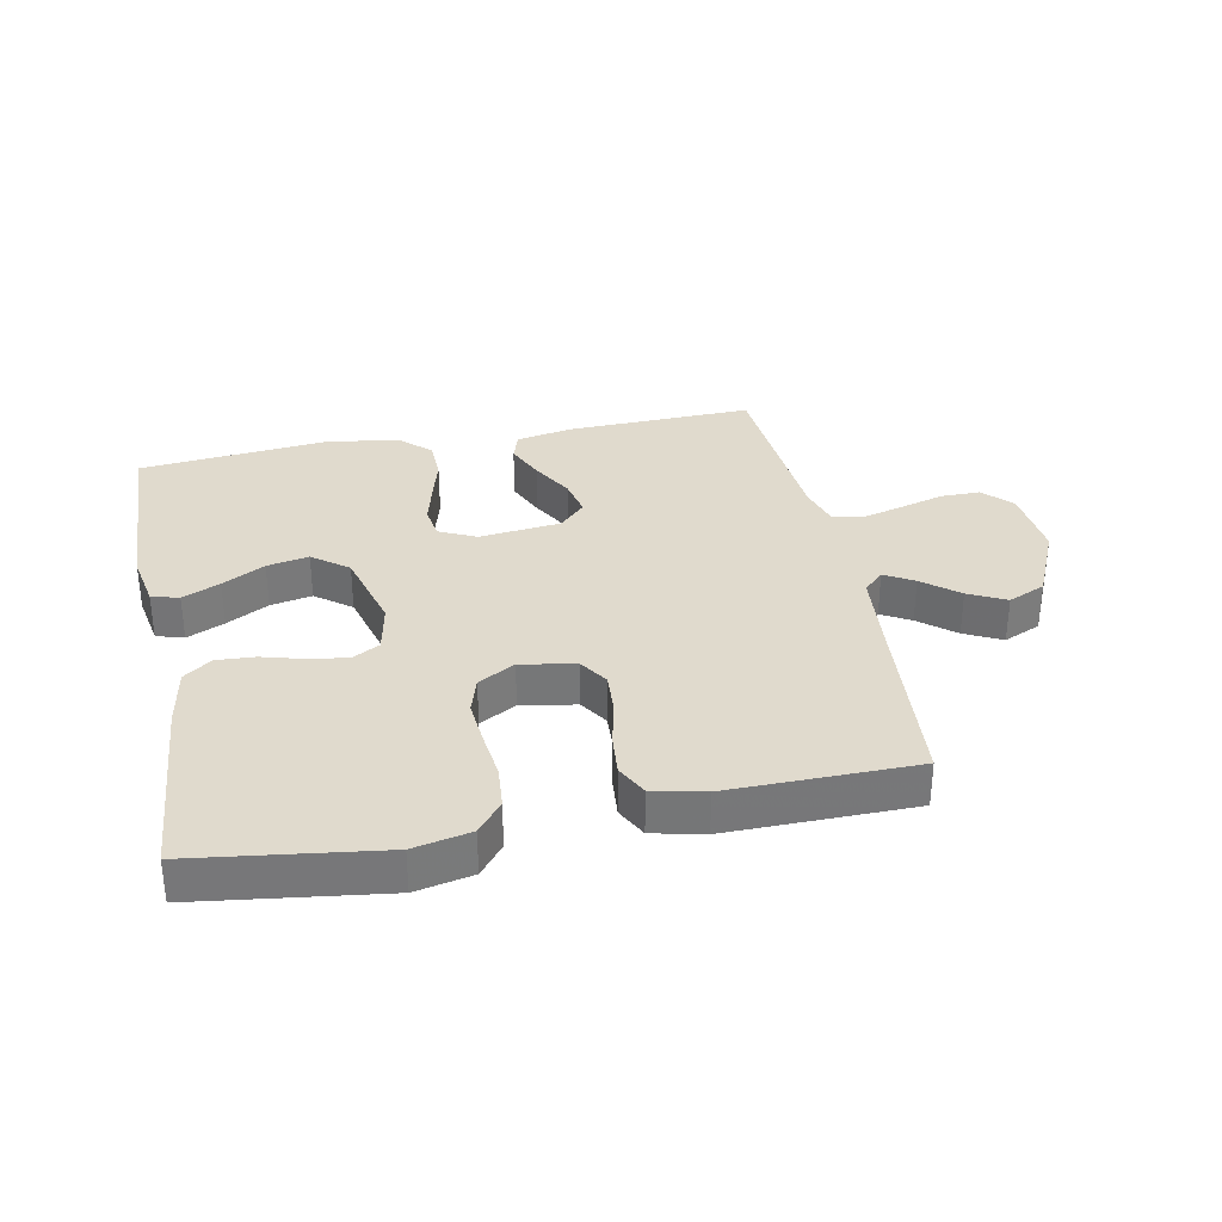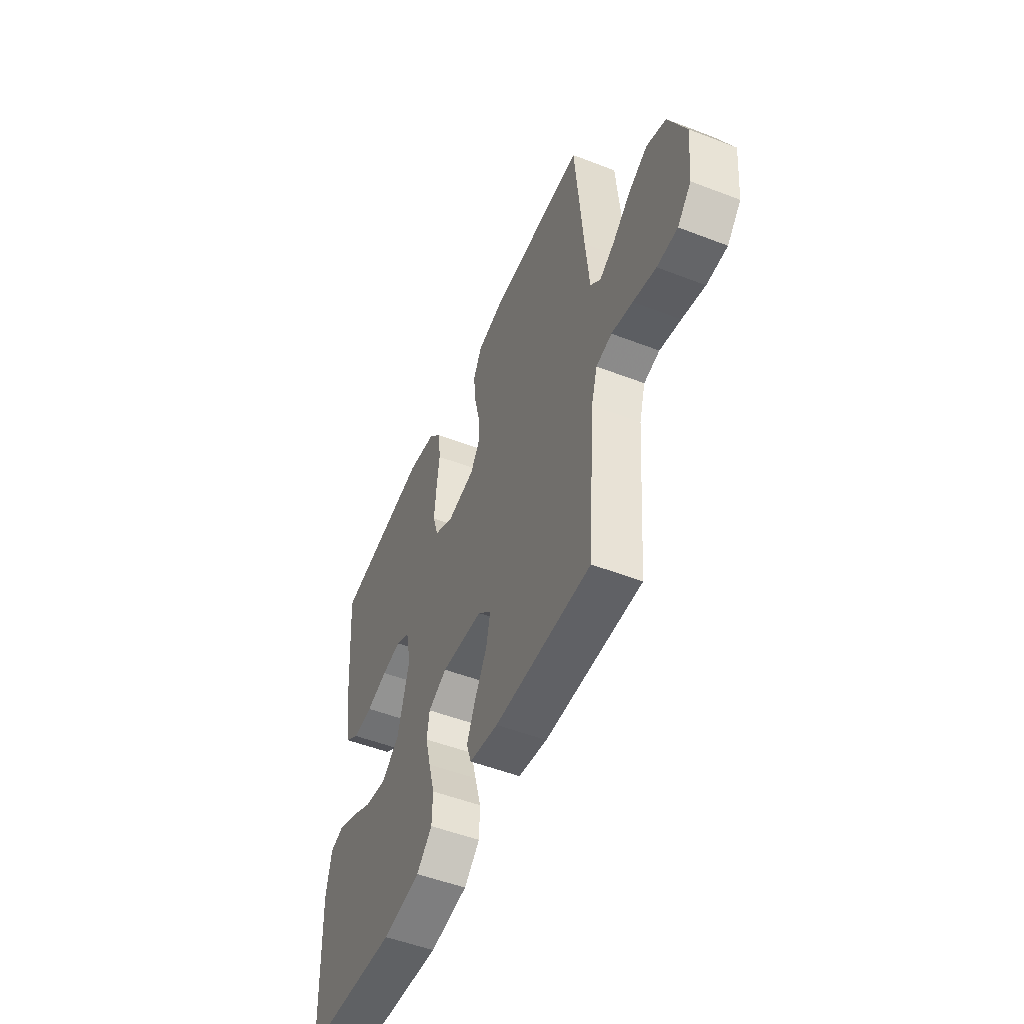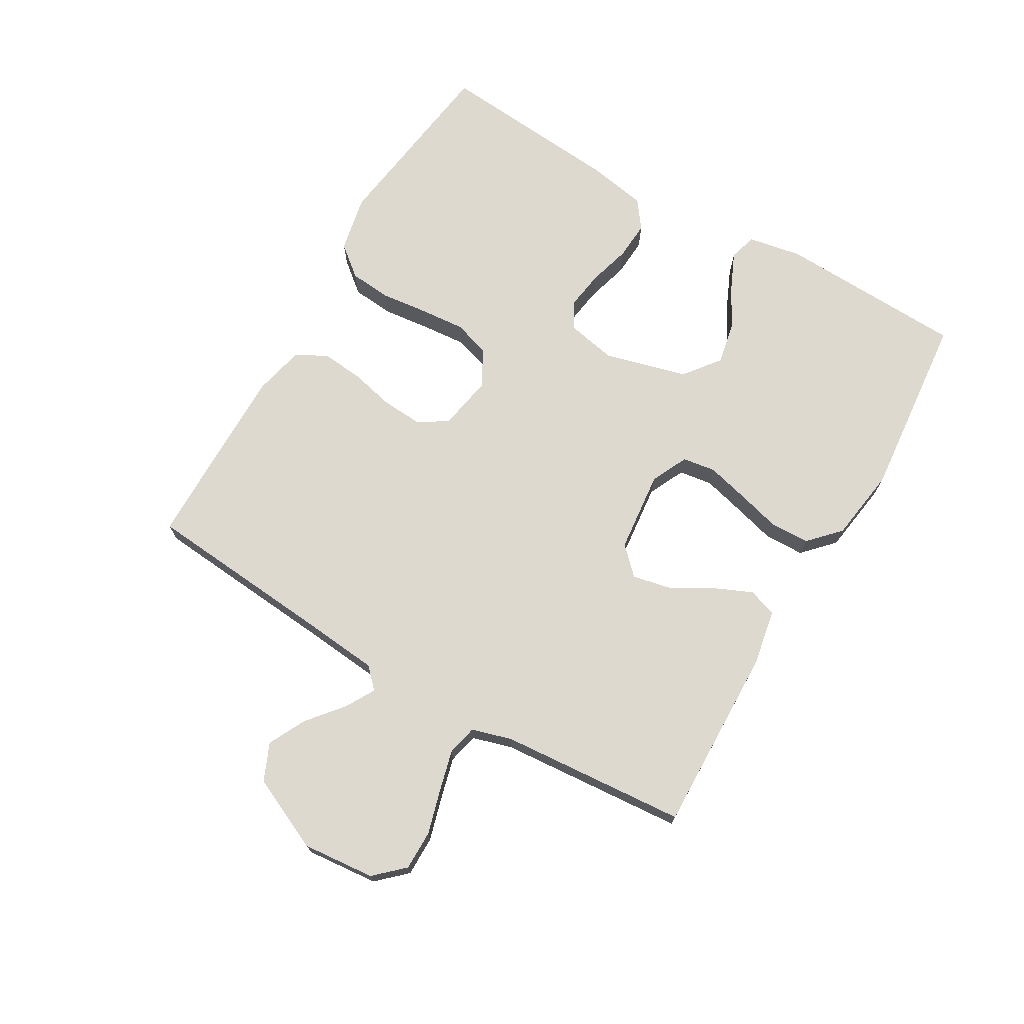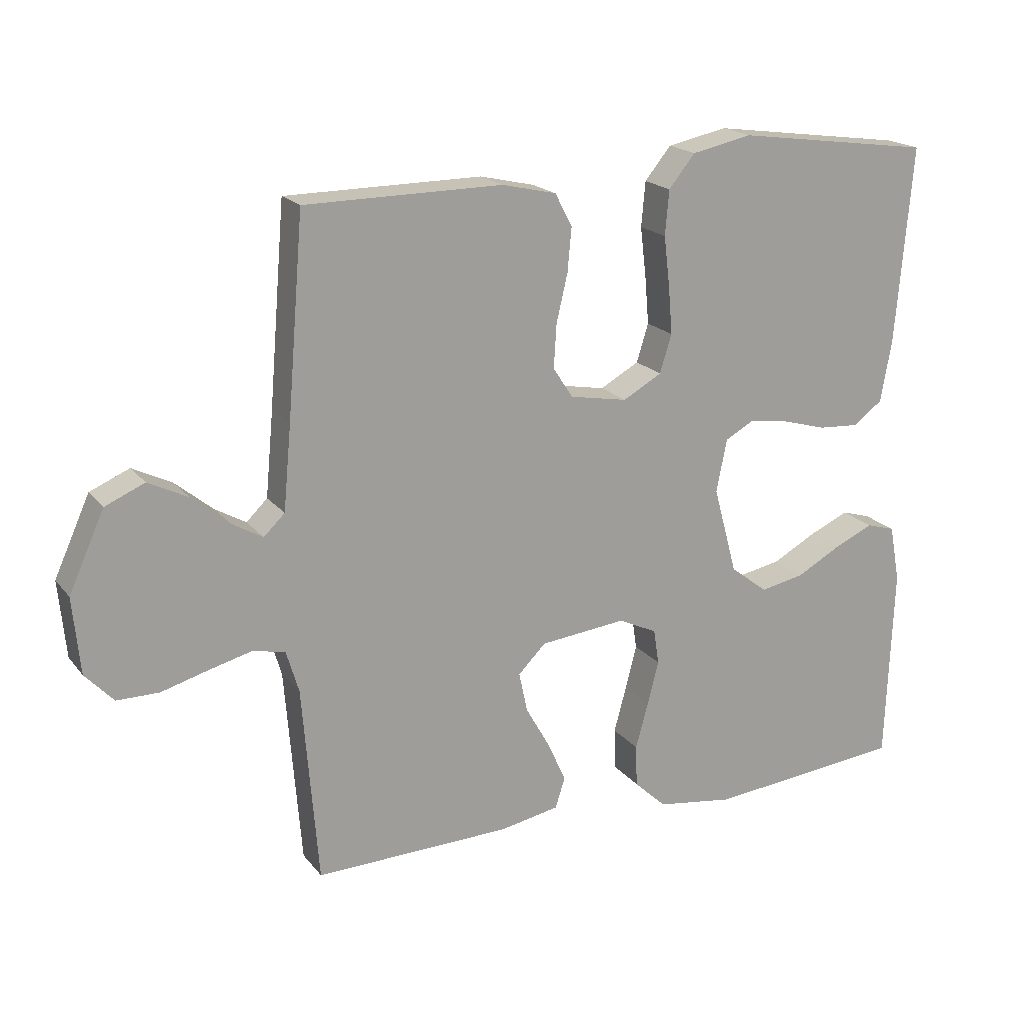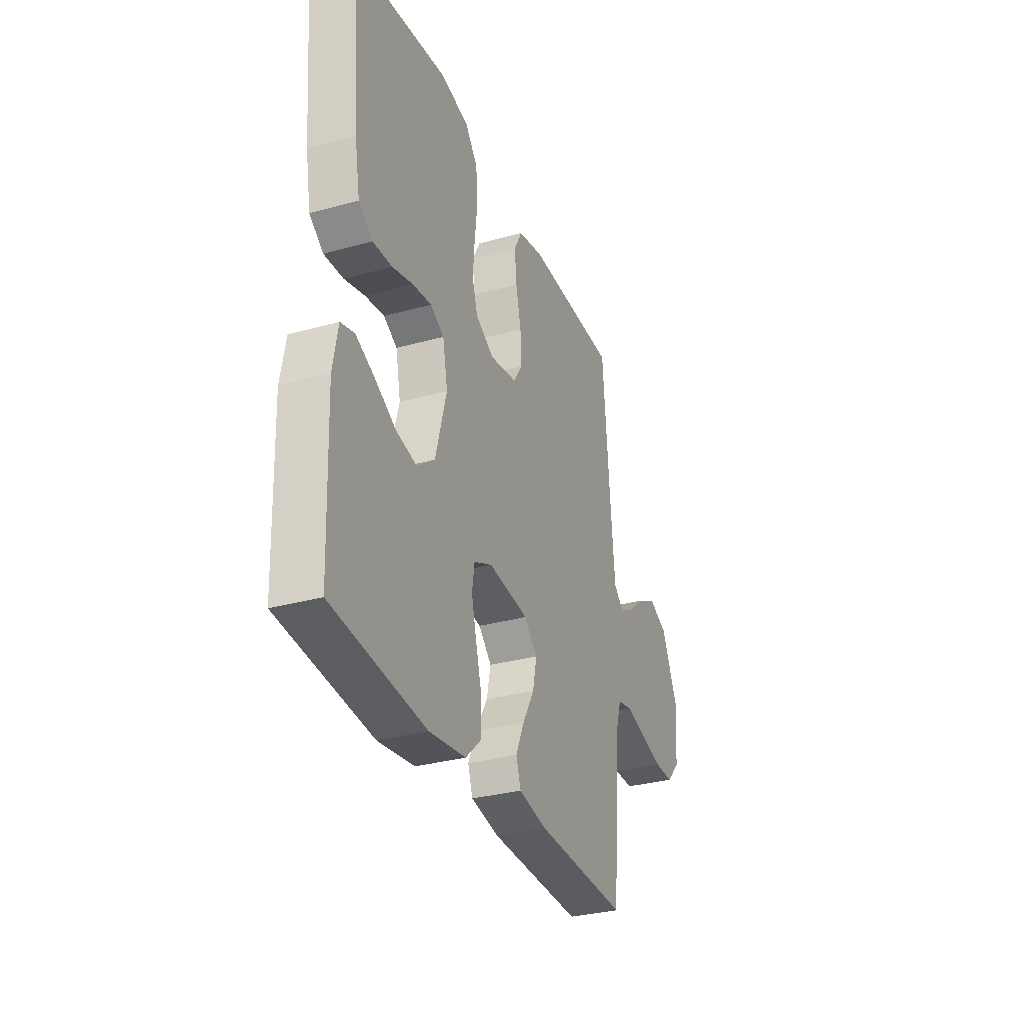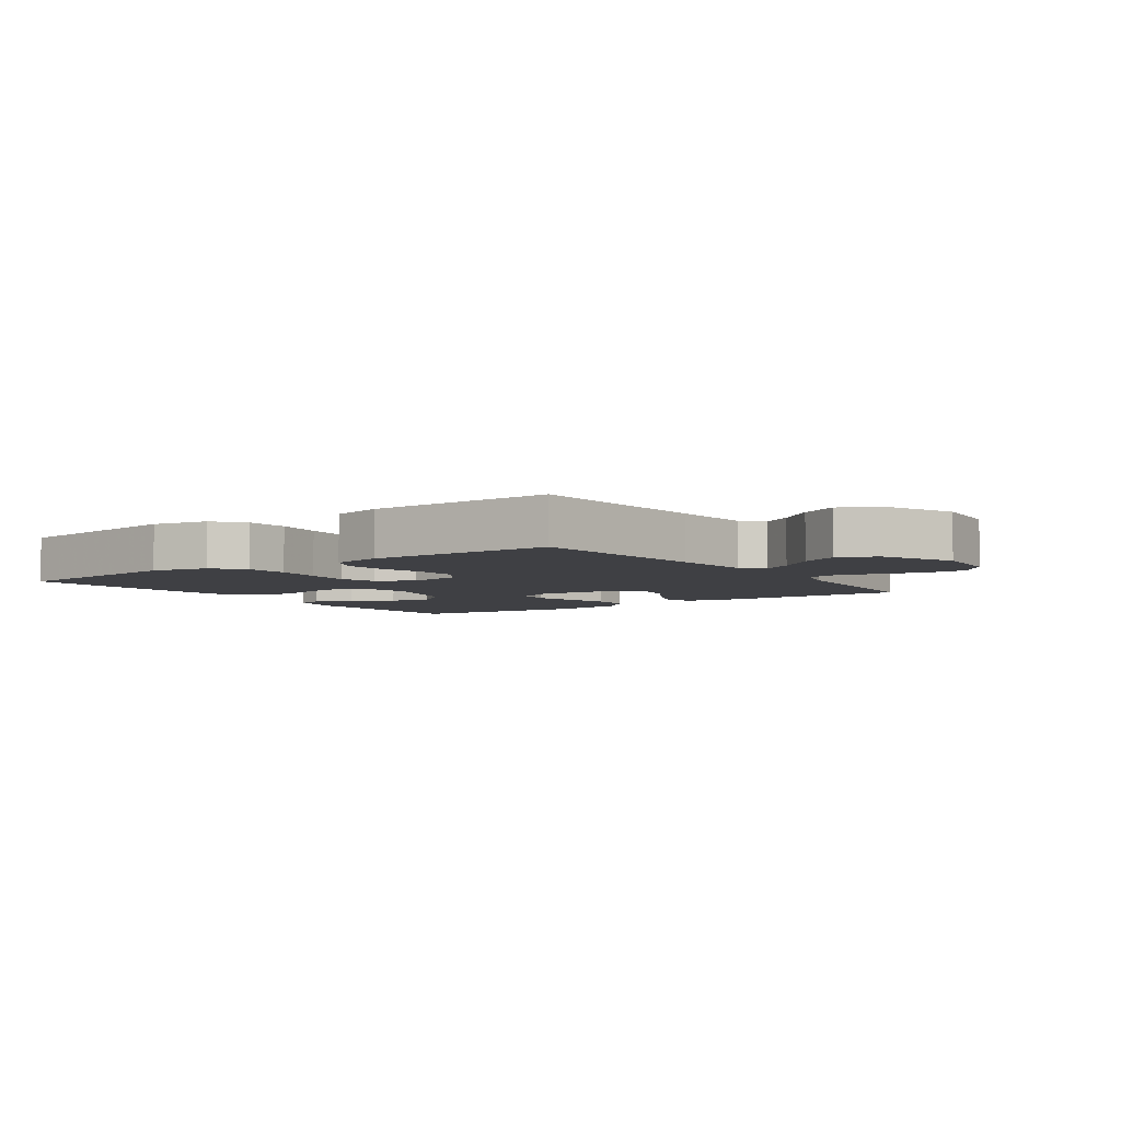
<metadata>
{"format":"obj","ext":"obj","renderer":"f3d","projection":"perspective","resolution":1024,"background":"white","views":[{"elev":33.1,"azim":-11.4,"up":"+Y"},{"elev":-51.6,"azim":67.3,"up":"+Z"},{"elev":71.8,"azim":120.3,"up":"+Y"},{"elev":19.0,"azim":153.7,"up":"+Z"},{"elev":-31.8,"azim":-68.6,"up":"+Z"},{"elev":-5.1,"azim":35.4,"up":"+Y"}]}
</metadata>
<code>
v 0.5 0.07 0.5
v 0.525 0.07 0.2
v 0.537 0.07 0.072
v 0.569 0.07 0.041
v 0.616 0.07 0.068
v 0.673 0.07 0.115
v 0.733 0.07 0.145
v 0.793 0.07 0.119
v 0.847 0.07 0
v 0.836 0.07 -0.116
v 0.793 0.07 -0.162
v 0.729 0.07 -0.162
v 0.658 0.07 -0.142
v 0.592 0.07 -0.125
v 0.543 0.07 -0.136
v 0.524 0.07 -0.2
v 0.5 0.07 -0.5
v 0.2 0.07 -0.492
v 0.11 0.07 -0.475
v 0.095 0.07 -0.429
v 0.122 0.07 -0.368
v 0.16 0.07 -0.301
v 0.173 0.07 -0.24
v 0.131 0.07 -0.198
v 0 0.07 -0.184
v -0.059 0.07 -0.212
v -0.067 0.07 -0.265
v -0.05 0.07 -0.332
v -0.031 0.07 -0.402
v -0.033 0.07 -0.466
v -0.082 0.07 -0.512
v -0.2 0.07 -0.529
v -0.5 0.07 -0.5
v -0.511 0.07 -0.2
v -0.495 0.07 -0.113
v -0.451 0.07 -0.1
v -0.391 0.07 -0.127
v -0.323 0.07 -0.164
v -0.256 0.07 -0.177
v -0.199 0.07 -0.133
v -0.163 0.07 0
v -0.179 0.07 0.08
v -0.223 0.07 0.104
v -0.284 0.07 0.095
v -0.351 0.07 0.076
v -0.413 0.07 0.072
v -0.458 0.07 0.105
v -0.475 0.07 0.2
v -0.5 0.07 0.5
v -0.2 0.07 0.541
v -0.108 0.07 0.522
v -0.068 0.07 0.473
v -0.062 0.07 0.405
v -0.071 0.07 0.329
v -0.077 0.07 0.257
v -0.059 0.07 0.199
v 0 0.07 0.166
v 0.088 0.07 0.182
v 0.118 0.07 0.228
v 0.114 0.07 0.294
v 0.097 0.07 0.367
v 0.091 0.07 0.433
v 0.117 0.07 0.483
v 0.2 0.07 0.502
v 0.5 0 0.5
v 0.525 0 0.2
v 0.537 0 0.072
v 0.569 0 0.041
v 0.616 0 0.068
v 0.673 0 0.115
v 0.733 0 0.145
v 0.793 0 0.119
v 0.847 0 0
v 0.836 0 -0.116
v 0.793 0 -0.162
v 0.729 0 -0.162
v 0.658 0 -0.142
v 0.592 0 -0.125
v 0.543 0 -0.136
v 0.524 0 -0.2
v 0.5 0 -0.5
v 0.2 0 -0.492
v 0.11 0 -0.475
v 0.095 0 -0.429
v 0.122 0 -0.368
v 0.16 0 -0.301
v 0.173 0 -0.24
v 0.131 0 -0.198
v 0 0 -0.184
v -0.059 0 -0.212
v -0.067 0 -0.265
v -0.05 0 -0.332
v -0.031 0 -0.402
v -0.033 0 -0.466
v -0.082 0 -0.512
v -0.2 0 -0.529
v -0.5 0 -0.5
v -0.511 0 -0.2
v -0.495 0 -0.113
v -0.451 0 -0.1
v -0.391 0 -0.127
v -0.323 0 -0.164
v -0.256 0 -0.177
v -0.199 0 -0.133
v -0.163 0 0
v -0.179 0 0.08
v -0.223 0 0.104
v -0.284 0 0.095
v -0.351 0 0.076
v -0.413 0 0.072
v -0.458 0 0.105
v -0.475 0 0.2
v -0.5 0 0.5
v -0.2 0 0.541
v -0.108 0 0.522
v -0.068 0 0.473
v -0.062 0 0.405
v -0.071 0 0.329
v -0.077 0 0.257
v -0.059 0 0.199
v 0 0 0.166
v 0.088 0 0.182
v 0.118 0 0.228
v 0.114 0 0.294
v 0.097 0 0.367
v 0.091 0 0.433
v 0.117 0 0.483
v 0.2 0 0.502
f 64 1 2
f 63 64 2
f 62 63 2
f 61 62 2
f 60 61 2
f 59 60 2 3
f 58 59 3 4
f 57 58 4
f 52 53 54
f 51 52 54
f 50 51 54
f 49 50 54
f 48 49 54
f 47 48 54
f 46 47 54
f 45 46 54
f 44 45 54
f 43 44 54 55
f 42 43 55 56
f 36 37 38
f 35 36 38
f 34 35 38
f 33 34 38
f 32 33 38
f 31 32 38
f 30 31 38
f 29 30 38
f 28 29 38
f 27 28 38 39
f 26 27 39 40
f 20 21 22
f 19 20 22
f 18 19 22
f 17 18 22
f 16 17 22
f 15 16 22 23
f 11 12 13
f 10 11 13
f 9 10 13
f 8 9 13
f 7 8 13
f 6 7 13
f 5 6 13
f 4 5 13 14
f 57 4 14 15
f 41 42 56 57
f 40 41 57
f 26 40 57
f 25 26 57
f 24 25 57 15
f 15 23 24
f 66 65 128
f 66 128 127
f 66 127 126
f 66 126 125
f 66 125 124
f 67 66 124 123
f 68 67 123 122
f 68 122 121
f 118 117 116
f 118 116 115
f 118 115 114
f 118 114 113
f 118 113 112
f 118 112 111
f 118 111 110
f 118 110 109
f 118 109 108
f 119 118 108 107
f 120 119 107 106
f 102 101 100
f 102 100 99
f 102 99 98
f 102 98 97
f 102 97 96
f 102 96 95
f 102 95 94
f 102 94 93
f 102 93 92
f 103 102 92 91
f 104 103 91 90
f 86 85 84
f 86 84 83
f 86 83 82
f 86 82 81
f 86 81 80
f 87 86 80 79
f 77 76 75
f 77 75 74
f 77 74 73
f 77 73 72
f 77 72 71
f 77 71 70
f 77 70 69
f 78 77 69 68
f 79 78 68 121
f 121 120 106 105
f 121 105 104
f 121 104 90
f 121 90 89
f 79 121 89 88
f 88 87 79
f 1 65 66 2
f 2 66 67 3
f 3 67 68 4
f 4 68 69 5
f 5 69 70 6
f 6 70 71 7
f 7 71 72 8
f 8 72 73 9
f 9 73 74 10
f 10 74 75 11
f 11 75 76 12
f 12 76 77 13
f 13 77 78 14
f 14 78 79 15
f 15 79 80 16
f 16 80 81 17
f 17 81 82 18
f 18 82 83 19
f 19 83 84 20
f 20 84 85 21
f 21 85 86 22
f 22 86 87 23
f 23 87 88 24
f 24 88 89 25
f 25 89 90 26
f 26 90 91 27
f 27 91 92 28
f 28 92 93 29
f 29 93 94 30
f 30 94 95 31
f 31 95 96 32
f 32 96 97 33
f 33 97 98 34
f 34 98 99 35
f 35 99 100 36
f 36 100 101 37
f 37 101 102 38
f 38 102 103 39
f 39 103 104 40
f 40 104 105 41
f 41 105 106 42
f 42 106 107 43
f 43 107 108 44
f 44 108 109 45
f 45 109 110 46
f 46 110 111 47
f 47 111 112 48
f 48 112 113 49
f 49 113 114 50
f 50 114 115 51
f 51 115 116 52
f 52 116 117 53
f 53 117 118 54
f 54 118 119 55
f 55 119 120 56
f 56 120 121 57
f 57 121 122 58
f 58 122 123 59
f 59 123 124 60
f 60 124 125 61
f 61 125 126 62
f 62 126 127 63
f 63 127 128 64
f 64 128 65 1

</code>
